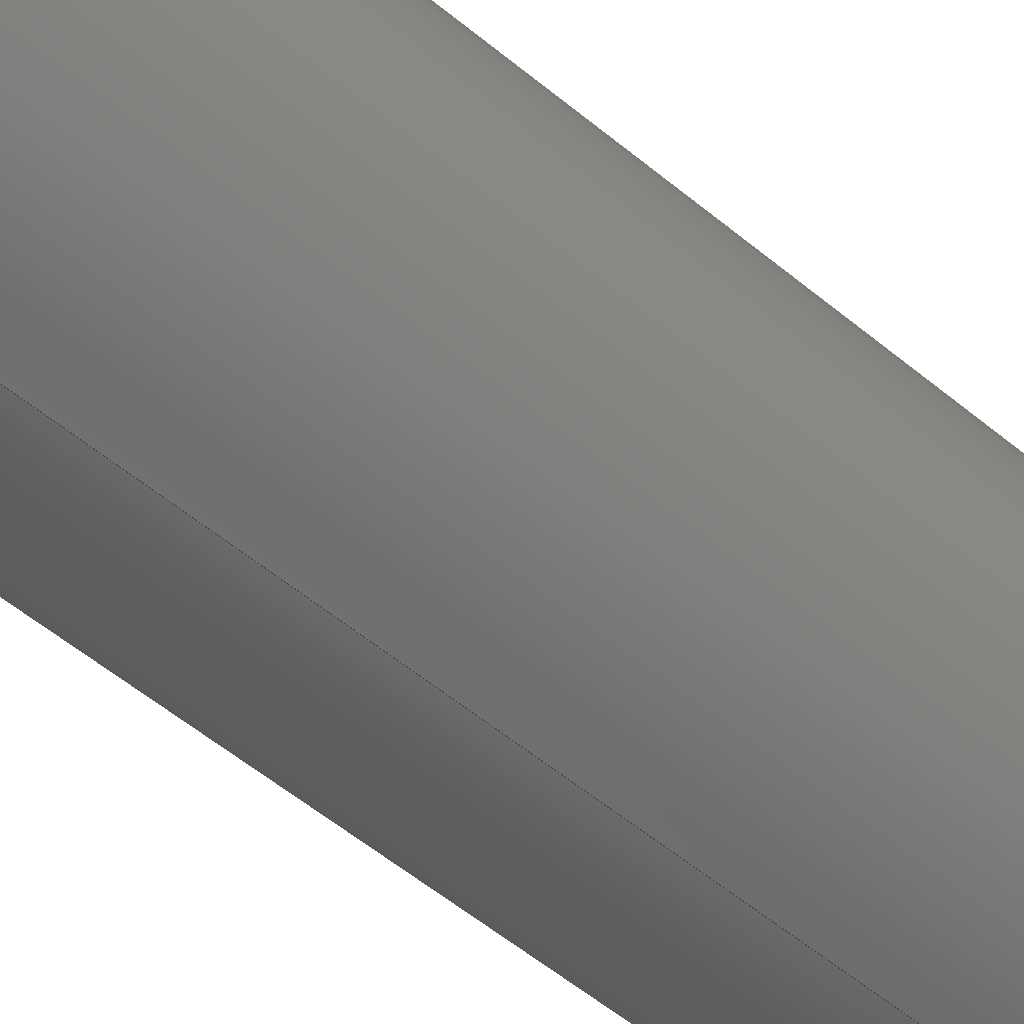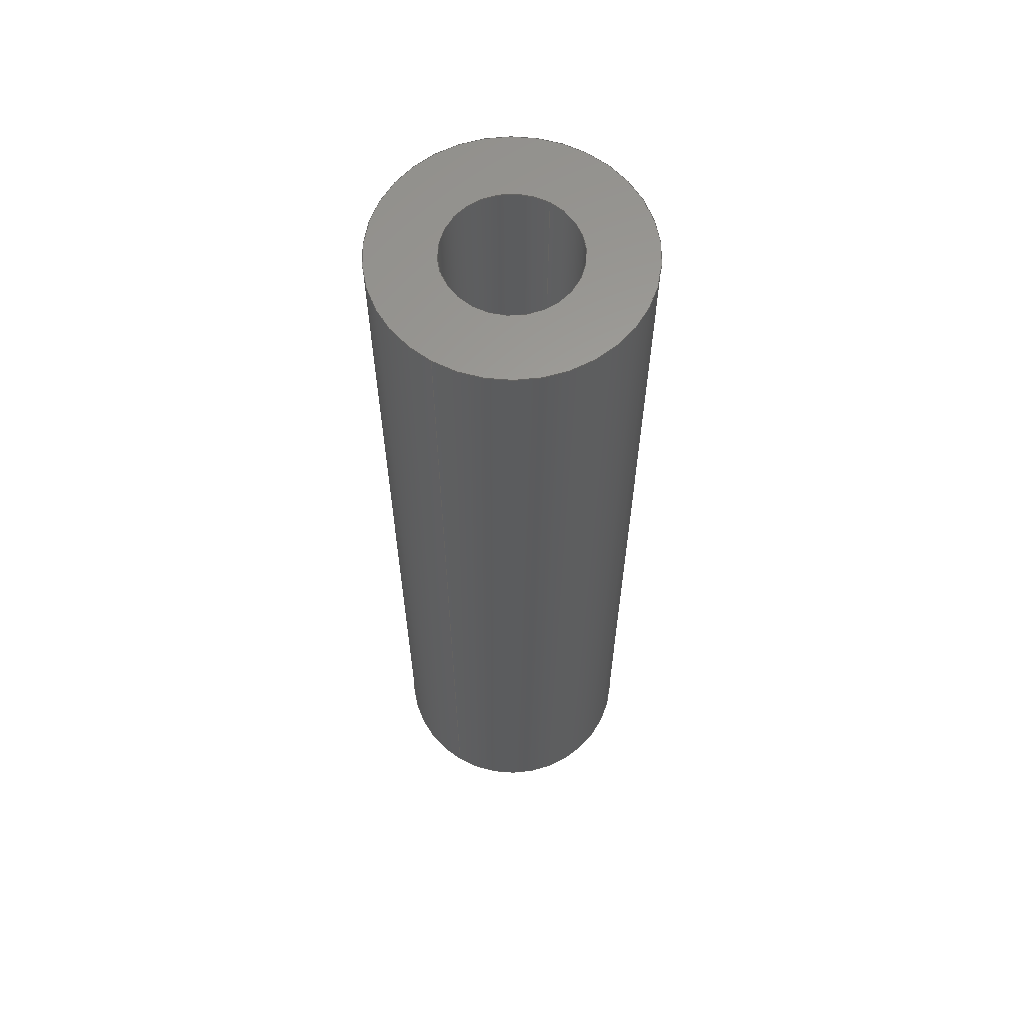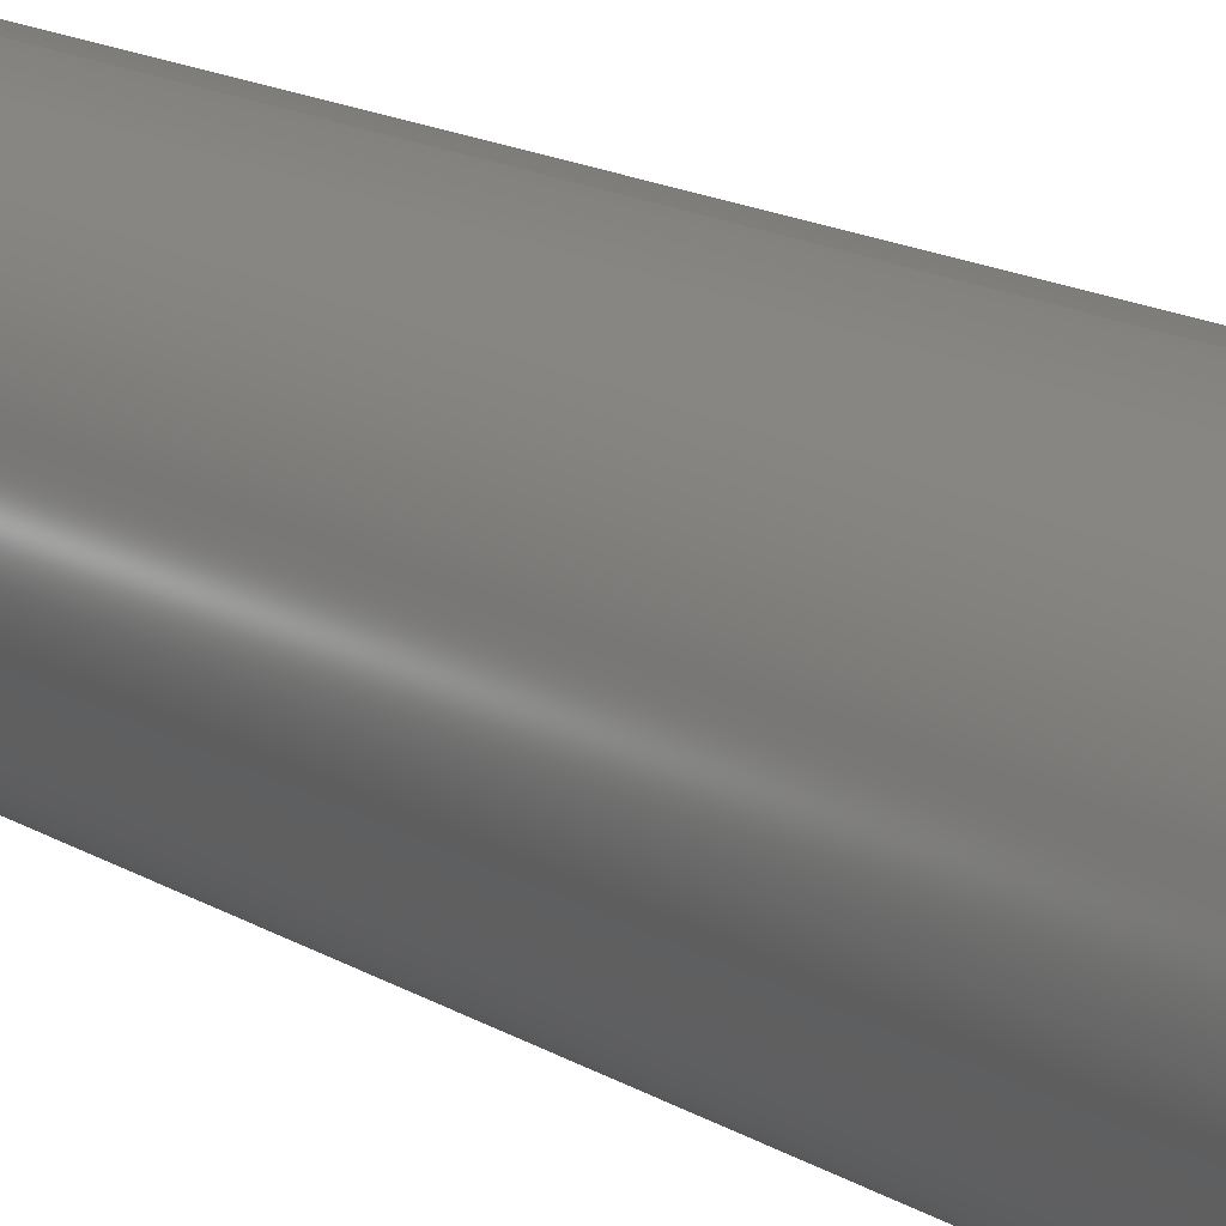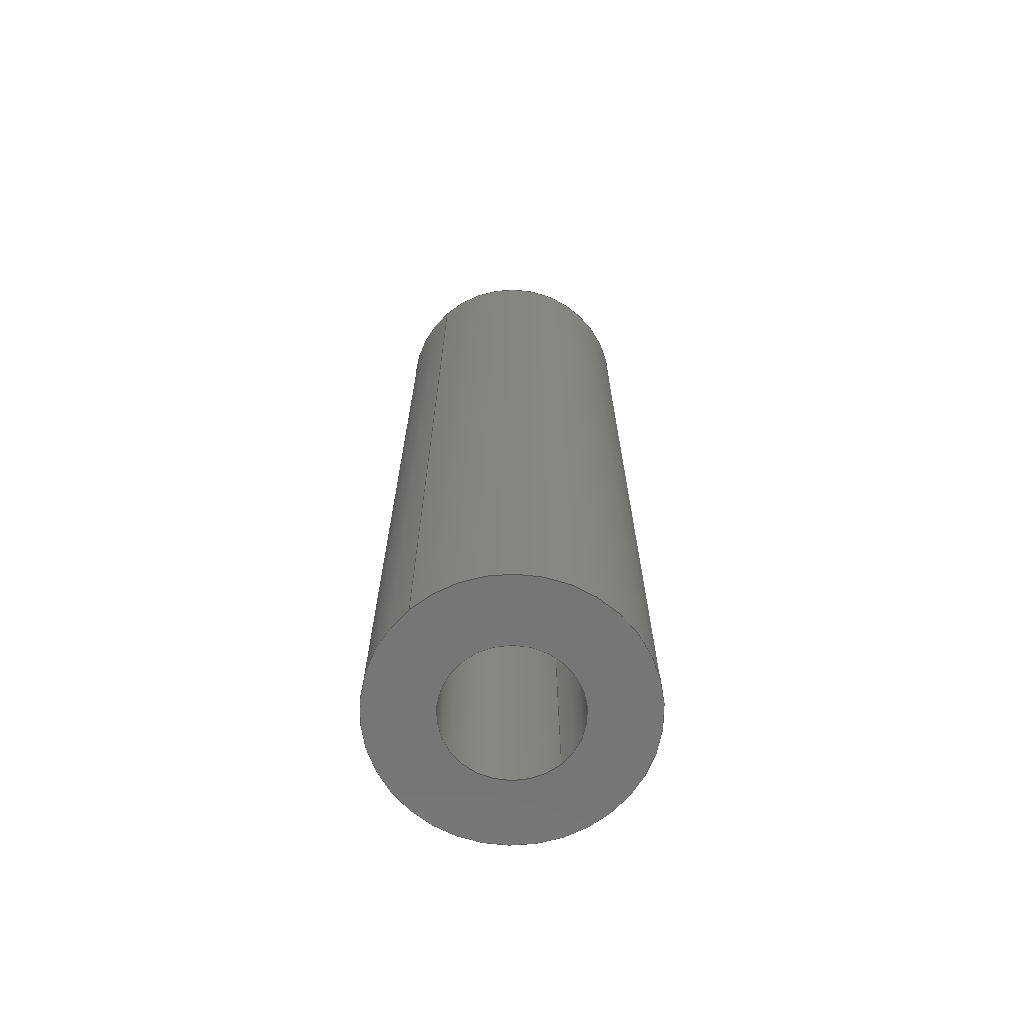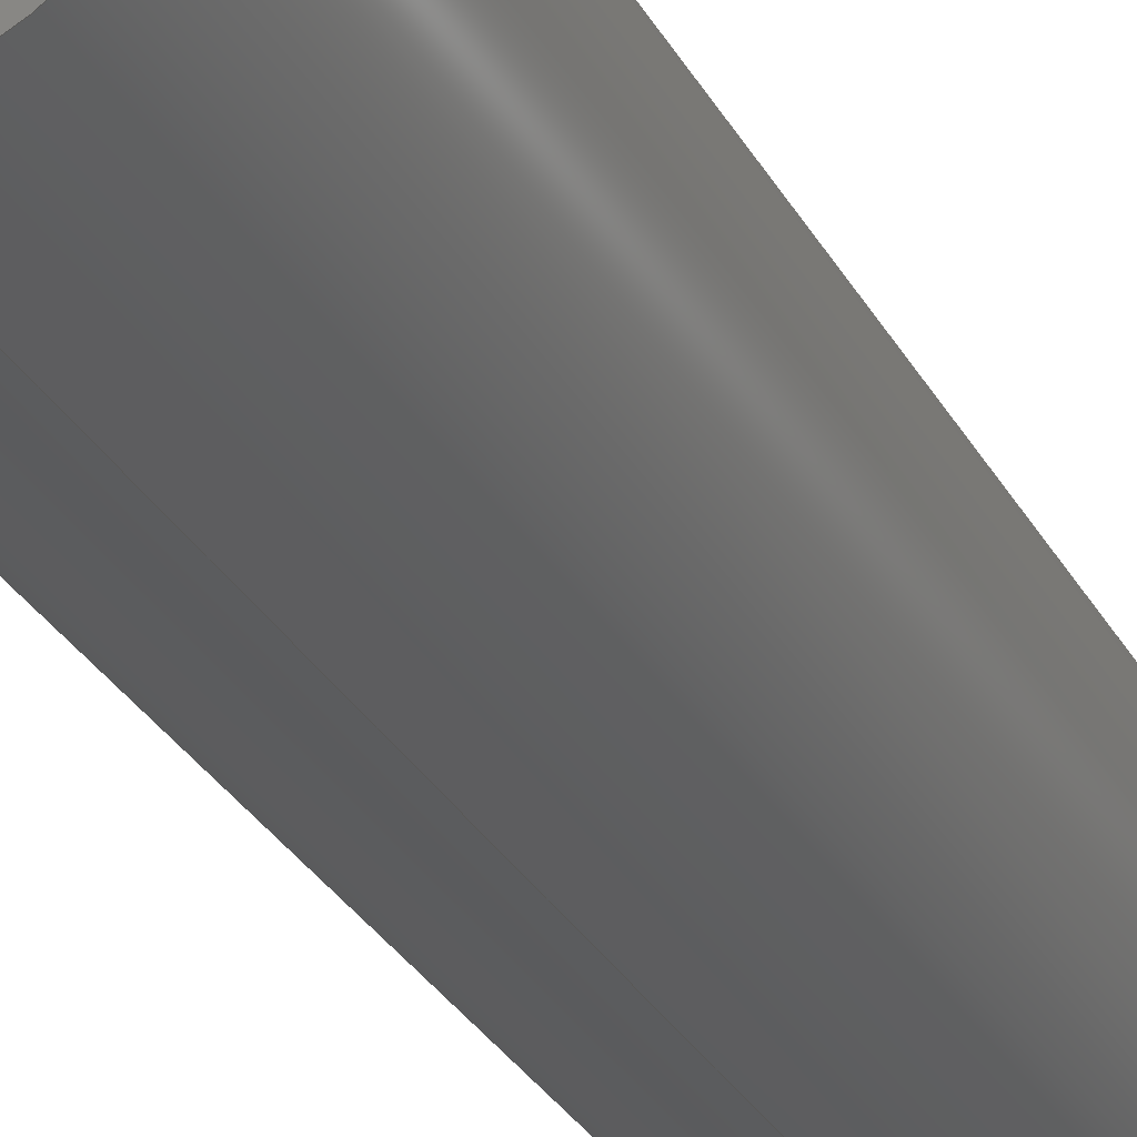
<metadata>
{"format":"step","ext":"step","renderer":"f3d","projection":"perspective","resolution":1024,"background":"white","views":[{"elev":-52.8,"azim":47.9,"up":"+Z"},{"elev":61.7,"azim":-148.7,"up":"+Y"},{"elev":14.8,"azim":-37.1,"up":"+Z"},{"elev":-68.6,"azim":-138.8,"up":"+Y"},{"elev":-30.9,"azim":24.7,"up":"+Z"}]}
</metadata>
<code>
ISO-10303-21;
DATA;
#1 = CARTESIAN_POINT ( 'NONE',  ( 0, 80, 0 ) ) ;
#2 = FILL_AREA_STYLE_COLOUR ( '', #161 ) ;
#3 = UNCERTAINTY_MEASURE_WITH_UNIT (LENGTH_MEASURE( 1e-05 ), #47, 'distance_accuracy_value', 'NONE');
#4 = DIRECTION ( 'NONE',  ( 0, 0, 1 ) ) ;
#5 = AXIS2_PLACEMENT_3D ( 'NONE', #126, #46, #169 ) ;
#6 = APPLICATION_CONTEXT ( 'automotive_design' ) ;
#7 = CARTESIAN_POINT ( 'NONE',  ( 0, 0, 0 ) ) ;
#8 = CARTESIAN_POINT ( 'NONE',  ( 0, 80, -11 ) ) ;
#9 = VERTEX_POINT ( 'NONE', #177 ) ;
#10 = ORIENTED_EDGE ( 'NONE', *, *, #172, .F. ) ;
#11 = CYLINDRICAL_SURFACE ( 'NONE', #34, 5.5 ) ;
#12 = DIRECTION ( 'NONE',  ( 0, 0, 1 ) ) ;
#13 = CIRCLE ( 'NONE', #88, 11 ) ;
#14 = DIRECTION ( 'NONE',  ( 0, 1, 0 ) ) ;
#15 = CYLINDRICAL_SURFACE ( 'NONE', #131, 5.5 ) ;
#16 = DIRECTION ( 'NONE',  ( -0, -1, -0 ) ) ;
#17 = CARTESIAN_POINT ( 'NONE',  ( 0, 80, 0 ) ) ;
#18 = ADVANCED_FACE ( 'NONE', ( #72 ), #11, .F. ) ;
#19 = FACE_OUTER_BOUND ( 'NONE', #85, .T. ) ;
#20 = EDGE_CURVE ( 'NONE', #9, #149, #64, .T. ) ;
#21 = ORIENTED_EDGE ( 'NONE', *, *, #164, .T. ) ;
#22 = ORIENTED_EDGE ( 'NONE', *, *, #156, .F. ) ;
#23 = EDGE_CURVE ( 'NONE', #89, #103, #57, .T. ) ;
#24 = ORIENTED_EDGE ( 'NONE', *, *, #167, .T. ) ;
#25 = ADVANCED_BREP_SHAPE_REPRESENTATION ( 'piston_pin', ( #92, #50 ), #83 ) ;
#26 = VECTOR ( 'NONE', #36, 1000 ) ;
#27 = VERTEX_POINT ( 'NONE', #163 ) ;
#28 = DIRECTION ( 'NONE',  ( 0, 1, 0 ) ) ;
#29 = DIRECTION ( 'NONE',  ( -0, -1, -0 ) ) ;
#30 = FILL_AREA_STYLE ('',( #2 ) ) ;
#31 = CARTESIAN_POINT ( 'NONE',  ( 0, 80, -5.5 ) ) ;
#32 = AXIS2_PLACEMENT_3D ( 'NONE', #40, #105, #116 ) ;
#33 = EDGE_CURVE ( 'NONE', #100, #103, #194, .T. ) ;
#34 = AXIS2_PLACEMENT_3D ( 'NONE', #195, #138, #120 ) ;
#35 = ORIENTED_EDGE ( 'NONE', *, *, #156, .T. ) ;
#36 = DIRECTION ( 'NONE',  ( -0, -1, -0 ) ) ;
#37 = ADVANCED_FACE ( 'NONE', ( #110 ), #15, .F. ) ;
#38 = EDGE_LOOP ( 'NONE', ( #35, #70 ) ) ;
#39 = ORIENTED_EDGE ( 'NONE', *, *, #164, .F. ) ;
#40 = CARTESIAN_POINT ( 'NONE',  ( 0, 0, 0 ) ) ;
#41 = MECHANICAL_DESIGN_GEOMETRIC_PRESENTATION_REPRESENTATION (  '', ( #106 ), #102 ) ;
#42 = CYLINDRICAL_SURFACE ( 'NONE', #193, 11 ) ;
#43 = CARTESIAN_POINT ( 'NONE',  ( 0, 0, -11 ) ) ;
#44 = SURFACE_STYLE_USAGE ( .BOTH. , #124 ) ;
#45 = AXIS2_PLACEMENT_3D ( 'NONE', #75, #140, #60 ) ;
#46 = DIRECTION ( 'NONE',  ( 0, 1, 0 ) ) ;
#47 =( LENGTH_UNIT ( ) NAMED_UNIT ( * ) SI_UNIT ( .MILLI., .METRE. ) );
#48 = PRODUCT ( 'piston_pin', 'piston_pin', '', ( #82 ) ) ;
#49 = EDGE_CURVE ( 'NONE', #71, #137, #123, .T. ) ;
#50 = AXIS2_PLACEMENT_3D ( 'NONE', #113, #160, #99 ) ;
#51 = DIRECTION ( 'NONE',  ( 0, 0, 1 ) ) ;
#52 = CARTESIAN_POINT ( 'NONE',  ( 1.347e-15, 80, 11 ) ) ;
#53 = EDGE_LOOP ( 'NONE', ( #39, #178 ) ) ;
#54 = AXIS2_PLACEMENT_3D ( 'NONE', #87, #55, #51 ) ;
#55 = DIRECTION ( 'NONE',  ( 0, 1, 0 ) ) ;
#56 = DIRECTION ( 'NONE',  ( 0, -0, 1 ) ) ;
#57 = CIRCLE ( 'NONE', #32, 11 ) ;
#58 = CARTESIAN_POINT ( 'NONE',  ( 0, 80, 0 ) ) ;
#59 = DIRECTION ( 'NONE',  ( 0, 1, 0 ) ) ;
#60 = DIRECTION ( 'NONE',  ( 0, 0, 1 ) ) ;
#61 = AXIS2_PLACEMENT_3D ( 'NONE', #168, #28, #12 ) ;
#62 = PLANE ( 'NONE',  #79 ) ;
#63 = FACE_BOUND ( 'NONE', #117, .T. ) ;
#64 = CIRCLE ( 'NONE', #54, 5.5 ) ;
#65 = CARTESIAN_POINT ( 'NONE',  ( 0, 0, 0 ) ) ;
#66 = DIRECTION ( 'NONE',  ( 0, 0, 1 ) ) ;
#67 = CLOSED_SHELL ( 'NONE', ( #37, #128, #95, #196, #162, #18 ) ) ;
#68 = ORIENTED_EDGE ( 'NONE', *, *, #23, .F. ) ;
#69 = ORIENTED_EDGE ( 'NONE', *, *, #49, .F. ) ;
#70 = ORIENTED_EDGE ( 'NONE', *, *, #119, .T. ) ;
#71 = VERTEX_POINT ( 'NONE', #159 ) ;
#72 = FACE_OUTER_BOUND ( 'NONE', #135, .T. ) ;
#73 = LINE ( 'NONE', #184, #91 ) ;
#74 = CIRCLE ( 'NONE', #61, 5.5 ) ;
#75 = CARTESIAN_POINT ( 'NONE',  ( 0, 80, 0 ) ) ;
#76 = EDGE_CURVE ( 'NONE', #149, #137, #127, .T. ) ;
#77 = FACE_OUTER_BOUND ( 'NONE', #38, .T. ) ;
#78 = DIRECTION ( 'NONE',  ( 0, 0, -1 ) ) ;
#79 = AXIS2_PLACEMENT_3D ( 'NONE', #17, #14, #56 ) ;
#80 = SURFACE_STYLE_FILL_AREA ( #30 ) ;
#81 = PRODUCT_DEFINITION_SHAPE ( 'NONE', 'NONE',  #190 ) ;
#82 = PRODUCT_CONTEXT ( 'NONE', #6, 'mechanical' ) ;
#83 =( GEOMETRIC_REPRESENTATION_CONTEXT ( 3 ) GLOBAL_UNCERTAINTY_ASSIGNED_CONTEXT ( ( #189 ) ) GLOBAL_UNIT_ASSIGNED_CONTEXT ( ( #130, #143, #115 ) ) REPRESENTATION_CONTEXT ( 'NONE', 'WORKASPACE' ) );
#84 = ORIENTED_EDGE ( 'NONE', *, *, #183, .F. ) ;
#85 = EDGE_LOOP ( 'NONE', ( #68, #118 ) ) ;
#86 = ORIENTED_EDGE ( 'NONE', *, *, #172, .T. ) ;
#87 = CARTESIAN_POINT ( 'NONE',  ( 0, 80, 0 ) ) ;
#88 = AXIS2_PLACEMENT_3D ( 'NONE', #7, #174, #144 ) ;
#89 = VERTEX_POINT ( 'NONE', #43 ) ;
#90 = CARTESIAN_POINT ( 'NONE',  ( 0, 0, 0 ) ) ;
#91 = VECTOR ( 'NONE', #139, 1000 ) ;
#92 = MANIFOLD_SOLID_BREP ( 'Boss-Extrude1', #67 ) ;
#93 = PRESENTATION_STYLE_ASSIGNMENT (( #44 ) ) ;
#94 = FACE_OUTER_BOUND ( 'NONE', #134, .T. ) ;
#95 = ADVANCED_FACE ( 'NONE', ( #77, #153 ), #62, .T. ) ;
#96 = VECTOR ( 'NONE', #132, 1000 ) ;
#97 = SHAPE_DEFINITION_REPRESENTATION ( #81, #25 ) ;
#98 = CIRCLE ( 'NONE', #45, 11 ) ;
#99 = DIRECTION ( 'NONE',  ( 1, 0, 0 ) ) ;
#100 = VERTEX_POINT ( 'NONE', #122 ) ;
#101 = ORIENTED_EDGE ( 'NONE', *, *, #20, .T. ) ;
#102 =( GEOMETRIC_REPRESENTATION_CONTEXT ( 3 ) GLOBAL_UNCERTAINTY_ASSIGNED_CONTEXT ( ( #3 ) ) GLOBAL_UNIT_ASSIGNED_CONTEXT ( ( #47, #154, #186 ) ) REPRESENTATION_CONTEXT ( 'NONE', 'WORKASPACE' ) );
#103 = VERTEX_POINT ( 'NONE', #141 ) ;
#104 = EDGE_LOOP ( 'NONE', ( #165, #148, #180, #84 ) ) ;
#105 = DIRECTION ( 'NONE',  ( 0, 1, 0 ) ) ;
#106 = STYLED_ITEM ( 'NONE', ( #93 ), #92 ) ;
#107 = DIRECTION ( 'NONE',  ( 0, 0, -1 ) ) ;
#108 = CYLINDRICAL_SURFACE ( 'NONE', #170, 11 ) ;
#109 = DIRECTION ( 'NONE',  ( 0, 0, -1 ) ) ;
#110 = FACE_OUTER_BOUND ( 'NONE', #150, .T. ) ;
#111 = PLANE ( 'NONE',  #114 ) ;
#112 = LINE ( 'NONE', #8, #96 ) ;
#113 = CARTESIAN_POINT ( 'NONE',  ( 0, 0, 0 ) ) ;
#114 = AXIS2_PLACEMENT_3D ( 'NONE', #65, #192, #173 ) ;
#115 =( NAMED_UNIT ( * ) SI_UNIT ( $, .STERADIAN. ) SOLID_ANGLE_UNIT ( ) );
#116 = DIRECTION ( 'NONE',  ( 0, 0, 1 ) ) ;
#117 = EDGE_LOOP ( 'NONE', ( #86, #181 ) ) ;
#118 = ORIENTED_EDGE ( 'NONE', *, *, #175, .F. ) ;
#119 = EDGE_CURVE ( 'NONE', #100, #27, #98, .T. ) ;
#120 = DIRECTION ( 'NONE',  ( 0, 0, -1 ) ) ;
#121 = ORIENTED_EDGE ( 'NONE', *, *, #183, .T. ) ;
#122 = CARTESIAN_POINT ( 'NONE',  ( 1.347e-15, 80, 11 ) ) ;
#123 = CIRCLE ( 'NONE', #5, 5.5 ) ;
#124 = SURFACE_SIDE_STYLE ('',( #80 ) ) ;
#125 = CARTESIAN_POINT ( 'NONE',  ( 0, 0, -5.5 ) ) ;
#126 = CARTESIAN_POINT ( 'NONE',  ( 0, 0, 0 ) ) ;
#127 = LINE ( 'NONE', #198, #136 ) ;
#128 = ADVANCED_FACE ( 'NONE', ( #187 ), #42, .T. ) ;
#129 = APPLICATION_PROTOCOL_DEFINITION ( 'draft international standard', 'automotive_design', 1998, #146 ) ;
#130 =( LENGTH_UNIT ( ) NAMED_UNIT ( * ) SI_UNIT ( .MILLI., .METRE. ) );
#131 = AXIS2_PLACEMENT_3D ( 'NONE', #58, #199, #109 ) ;
#132 = DIRECTION ( 'NONE',  ( -0, -1, -0 ) ) ;
#133 = ORIENTED_EDGE ( 'NONE', *, *, #167, .F. ) ;
#134 = EDGE_LOOP ( 'NONE', ( #182, #22, #121, #147 ) ) ;
#135 = EDGE_LOOP ( 'NONE', ( #133, #101, #152, #69 ) ) ;
#136 = VECTOR ( 'NONE', #142, 1000 ) ;
#137 = VERTEX_POINT ( 'NONE', #125 ) ;
#138 = DIRECTION ( 'NONE',  ( -0, -1, -0 ) ) ;
#139 = DIRECTION ( 'NONE',  ( -0, -1, -0 ) ) ;
#140 = DIRECTION ( 'NONE',  ( 0, 1, 0 ) ) ;
#141 = CARTESIAN_POINT ( 'NONE',  ( 1.347e-15, 0, 11 ) ) ;
#142 = DIRECTION ( 'NONE',  ( -0, -1, -0 ) ) ;
#143 =( NAMED_UNIT ( * ) PLANE_ANGLE_UNIT ( ) SI_UNIT ( $, .RADIAN. ) );
#144 = DIRECTION ( 'NONE',  ( 0, 0, 1 ) ) ;
#145 = APPLICATION_PROTOCOL_DEFINITION ( 'draft international standard', 'automotive_design', 1998, #6 ) ;
#146 = APPLICATION_CONTEXT ( 'automotive_design' ) ;
#147 = ORIENTED_EDGE ( 'NONE', *, *, #23, .T. ) ;
#148 = ORIENTED_EDGE ( 'NONE', *, *, #33, .T. ) ;
#149 = VERTEX_POINT ( 'NONE', #31 ) ;
#150 = EDGE_LOOP ( 'NONE', ( #21, #24, #10, #197 ) ) ;
#151 = CIRCLE ( 'NONE', #179, 11 ) ;
#152 = ORIENTED_EDGE ( 'NONE', *, *, #76, .T. ) ;
#153 = FACE_BOUND ( 'NONE', #53, .T. ) ;
#154 =( NAMED_UNIT ( * ) PLANE_ANGLE_UNIT ( ) SI_UNIT ( $, .RADIAN. ) );
#155 = PRESENTATION_LAYER_ASSIGNMENT (  '', '', ( #106 ) ) ;
#156 = EDGE_CURVE ( 'NONE', #27, #100, #151, .T. ) ;
#157 = PRODUCT_DEFINITION_CONTEXT ( 'detailed design', #146, 'design' ) ;
#158 = CARTESIAN_POINT ( 'NONE',  ( 0, 80, 0 ) ) ;
#159 = CARTESIAN_POINT ( 'NONE',  ( 6.736e-16, 0, 5.5 ) ) ;
#160 = DIRECTION ( 'NONE',  ( 0, 0, 1 ) ) ;
#161 = COLOUR_RGB ( '',0.7922, 0.8196, 0.9333 ) ;
#162 = ADVANCED_FACE ( 'NONE', ( #94 ), #108, .T. ) ;
#163 = CARTESIAN_POINT ( 'NONE',  ( 0, 80, -11 ) ) ;
#164 = EDGE_CURVE ( 'NONE', #149, #9, #74, .T. ) ;
#165 = ORIENTED_EDGE ( 'NONE', *, *, #119, .F. ) ;
#166 = PRODUCT_DEFINITION_FORMATION_WITH_SPECIFIED_SOURCE ( 'ANY', '', #48, .NOT_KNOWN. ) ;
#167 = EDGE_CURVE ( 'NONE', #9, #71, #73, .T. ) ;
#168 = CARTESIAN_POINT ( 'NONE',  ( 0, 80, 0 ) ) ;
#169 = DIRECTION ( 'NONE',  ( 0, 0, 1 ) ) ;
#170 = AXIS2_PLACEMENT_3D ( 'NONE', #188, #29, #107 ) ;
#171 = DIRECTION ( 'NONE',  ( 0, 1, 0 ) ) ;
#172 = EDGE_CURVE ( 'NONE', #137, #71, #191, .T. ) ;
#173 = DIRECTION ( 'NONE',  ( 0, -0, 1 ) ) ;
#174 = DIRECTION ( 'NONE',  ( 0, 1, 0 ) ) ;
#175 = EDGE_CURVE ( 'NONE', #103, #89, #13, .T. ) ;
#176 = AXIS2_PLACEMENT_3D ( 'NONE', #90, #171, #66 ) ;
#177 = CARTESIAN_POINT ( 'NONE',  ( 6.736e-16, 80, 5.5 ) ) ;
#178 = ORIENTED_EDGE ( 'NONE', *, *, #20, .F. ) ;
#179 = AXIS2_PLACEMENT_3D ( 'NONE', #1, #59, #4 ) ;
#180 = ORIENTED_EDGE ( 'NONE', *, *, #175, .T. ) ;
#181 = ORIENTED_EDGE ( 'NONE', *, *, #49, .T. ) ;
#182 = ORIENTED_EDGE ( 'NONE', *, *, #33, .F. ) ;
#183 = EDGE_CURVE ( 'NONE', #27, #89, #112, .T. ) ;
#184 = CARTESIAN_POINT ( 'NONE',  ( 6.736e-16, 80, 5.5 ) ) ;
#185 = PRODUCT_RELATED_PRODUCT_CATEGORY ( 'part', '', ( #48 ) ) ;
#186 =( NAMED_UNIT ( * ) SI_UNIT ( $, .STERADIAN. ) SOLID_ANGLE_UNIT ( ) );
#187 = FACE_OUTER_BOUND ( 'NONE', #104, .T. ) ;
#188 = CARTESIAN_POINT ( 'NONE',  ( 0, 80, 0 ) ) ;
#189 = UNCERTAINTY_MEASURE_WITH_UNIT (LENGTH_MEASURE( 1e-05 ), #130, 'distance_accuracy_value', 'NONE');
#190 = PRODUCT_DEFINITION ( 'UNKNOWN', '', #166, #157 ) ;
#191 = CIRCLE ( 'NONE', #176, 5.5 ) ;
#192 = DIRECTION ( 'NONE',  ( 0, 1, 0 ) ) ;
#193 = AXIS2_PLACEMENT_3D ( 'NONE', #158, #16, #78 ) ;
#194 = LINE ( 'NONE', #52, #26 ) ;
#195 = CARTESIAN_POINT ( 'NONE',  ( 0, 80, 0 ) ) ;
#196 = ADVANCED_FACE ( 'NONE', ( #19, #63 ), #111, .F. ) ;
#197 = ORIENTED_EDGE ( 'NONE', *, *, #76, .F. ) ;
#198 = CARTESIAN_POINT ( 'NONE',  ( 0, 80, -5.5 ) ) ;
#199 = DIRECTION ( 'NONE',  ( -0, -1, -0 ) ) ;
ENDSEC;
END-ISO-10303-21;

</code>
